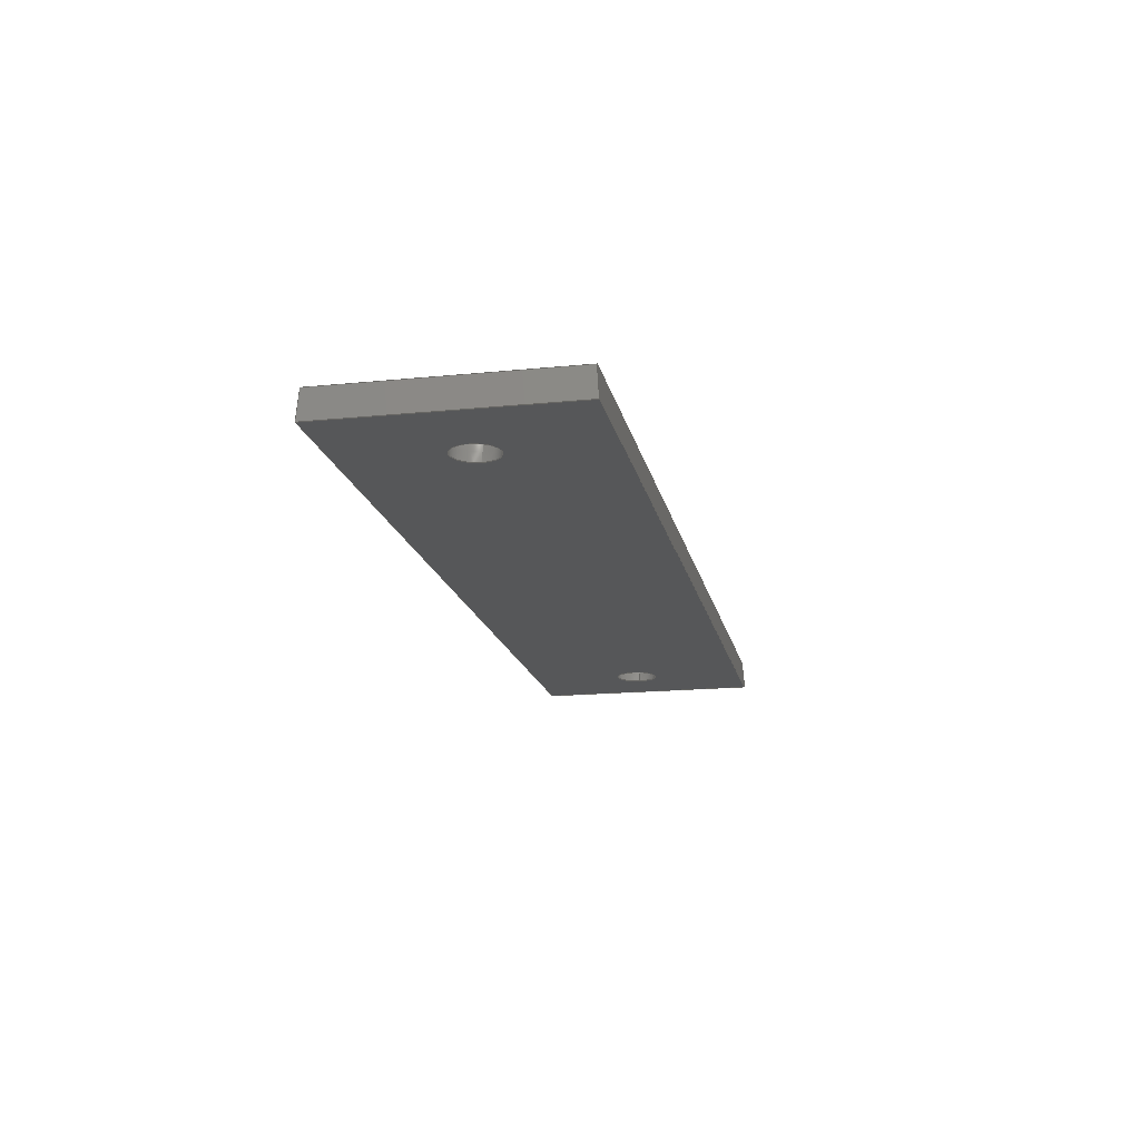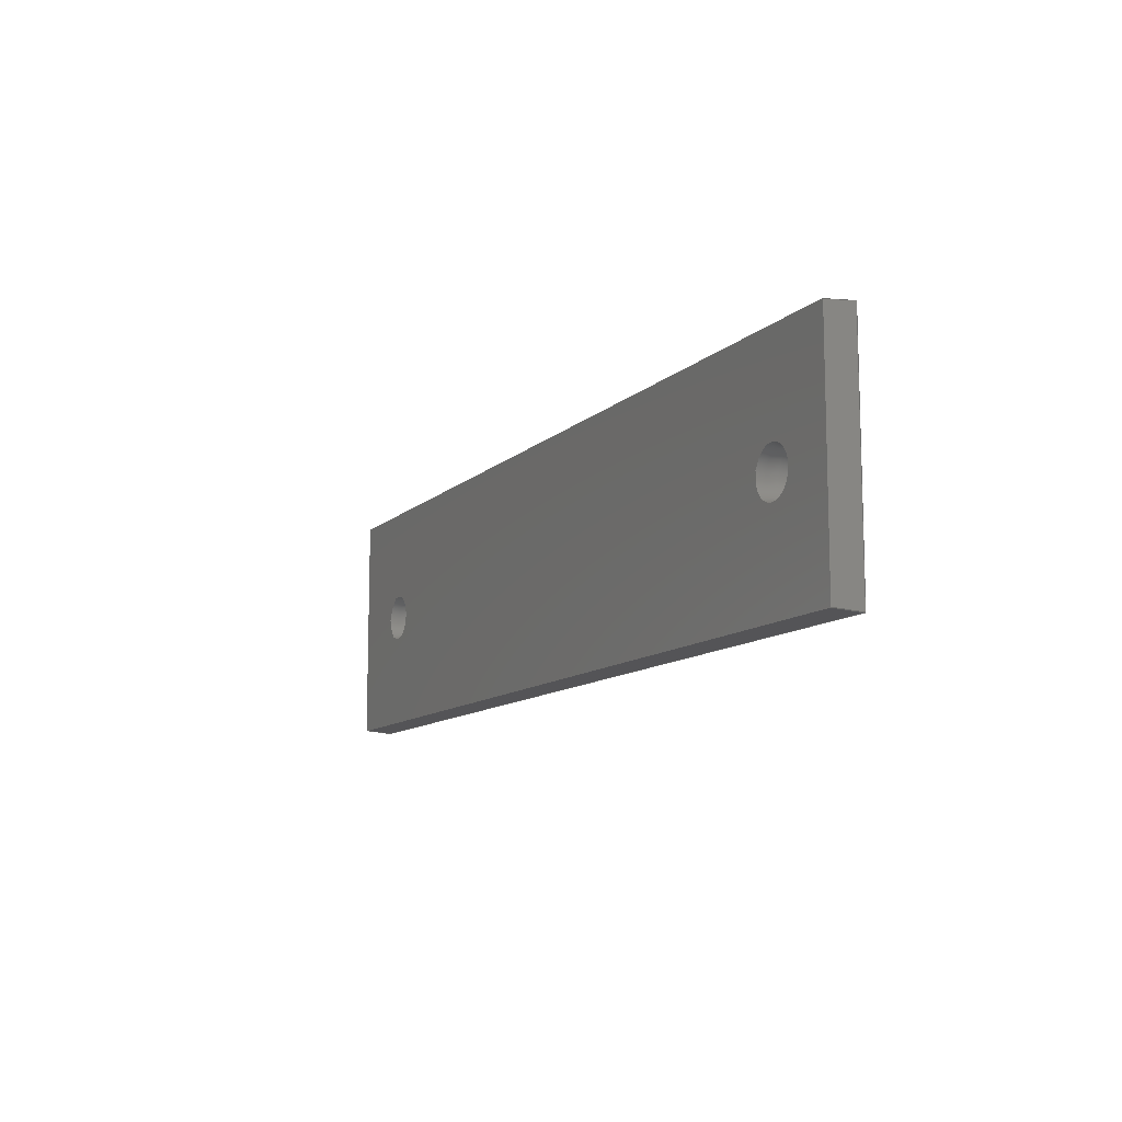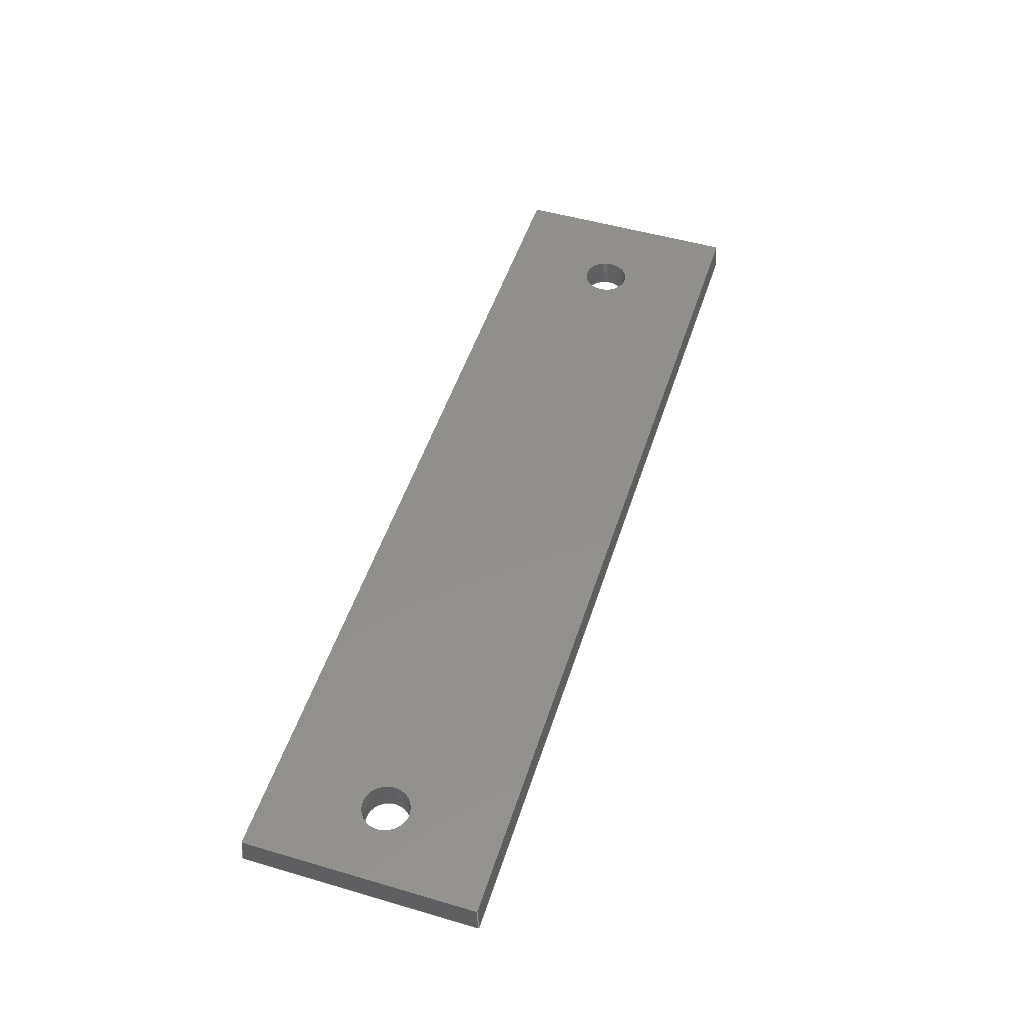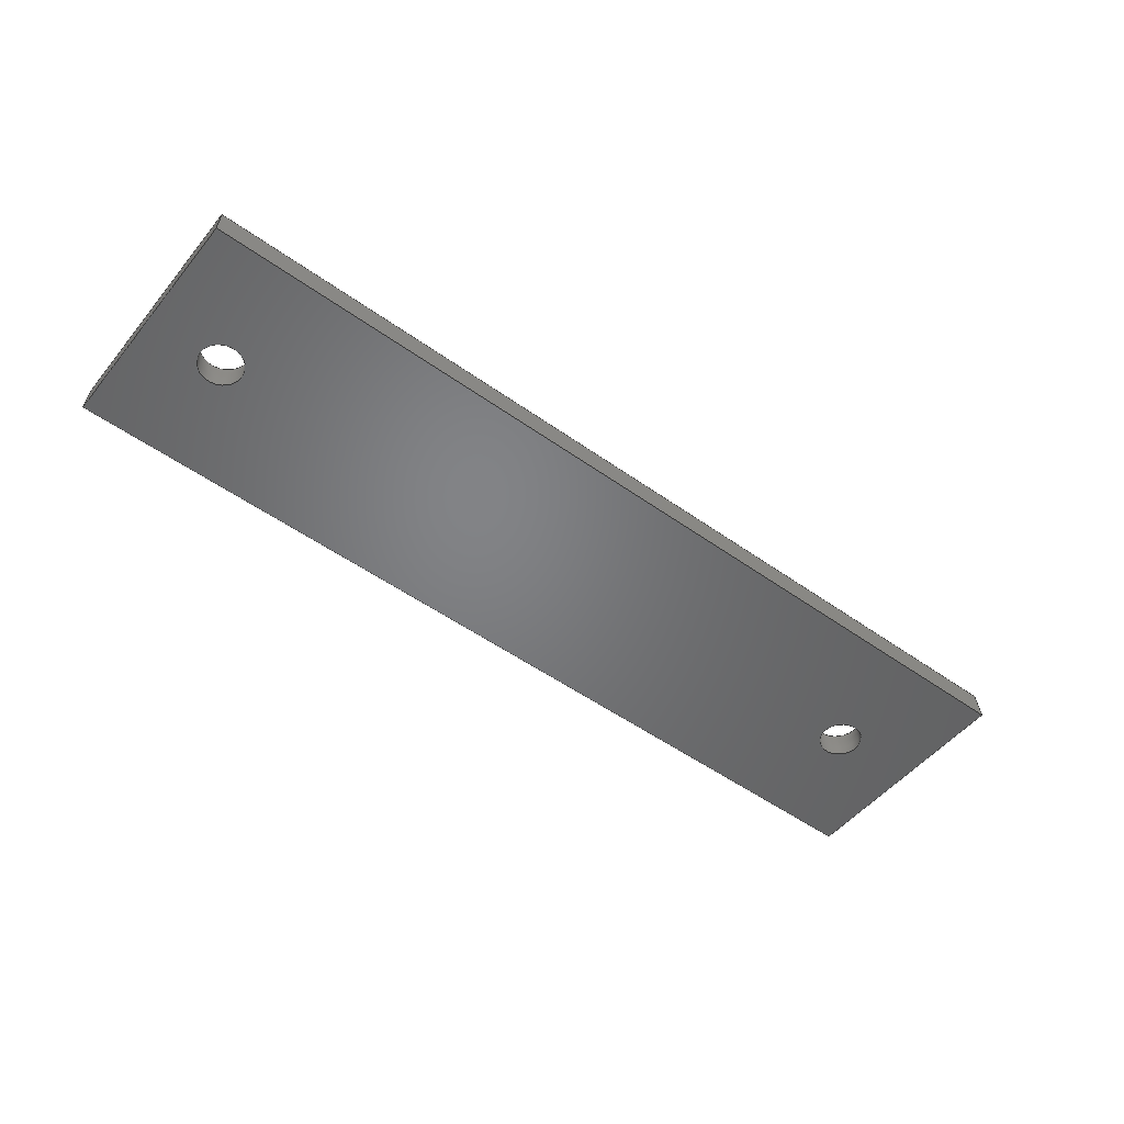
<metadata>
{"format":"step","ext":"step","renderer":"f3d","projection":"perspective","resolution":1024,"background":"white","views":[{"elev":-16.8,"azim":-78.5,"up":"+Z"},{"elev":-10.9,"azim":63.8,"up":"+Y"},{"elev":50.8,"azim":107.7,"up":"+Z"},{"elev":-51.2,"azim":142.1,"up":"+Z"}]}
</metadata>
<code>
ISO-10303-21;
DATA;
#1=(NAMED_UNIT(*)PLANE_ANGLE_UNIT()SI_UNIT($,.RADIAN.));
#2=PLANE_ANGLE_MEASURE_WITH_UNIT(PLANE_ANGLE_MEASURE(0.01745),#1);
#3=(CONVERSION_BASED_UNIT('DEGREE',#2)NAMED_UNIT(#4)PLANE_ANGLE_UNIT());
#4=DIMENSIONAL_EXPONENTS(0,0,0,0,0,0,0);
#5=(NAMED_UNIT(*)SI_UNIT($,.STERADIAN.)SOLID_ANGLE_UNIT());
#6=(LENGTH_UNIT()NAMED_UNIT(*)SI_UNIT(.MILLI.,.METRE.));
#7=UNCERTAINTY_MEASURE_WITH_UNIT(LENGTH_MEASURE(1e-05),#6,'DISTANCE_ACCURACY_VALUE','Maximum Tolerance applied to model');
#8=(GEOMETRIC_REPRESENTATION_CONTEXT(3)GLOBAL_UNCERTAINTY_ASSIGNED_CONTEXT((#7))GLOBAL_UNIT_ASSIGNED_CONTEXT((#6,#3,#5))REPRESENTATION_CONTEXT('','/var/folders/yd/rx44mv8j1nd6wcxdg6y43m6w0000gn/T/F0F4ABE3-97C3-41-9585-4C56733ECA4E.tmp'));
#9=CARTESIAN_POINT('',(0,0,0));
#10=DIRECTION('',(0,0,1));
#11=DIRECTION('',(1,0,0));
#12=AXIS2_PLACEMENT_3D('',#9,#10,#11);
#13=CARTESIAN_POINT('',(34.8,25.3,0.02072));
#14=DIRECTION('',(-0,0.9976,0.06906));
#15=DIRECTION('',(0,-0.06906,0.9976));
#16=AXIS2_PLACEMENT_3D('',#13,#14,#15);
#17=PLANE('',#16);
#18=CARTESIAN_POINT('',(-30.2,25.3,0));
#19=VERTEX_POINT('',#18);
#20=CARTESIAN_POINT('',(99.8,25.3,0));
#21=VERTEX_POINT('',#20);
#22=CARTESIAN_POINT('',(-30.2,25.3,0));
#23=DIRECTION('',(1,0,0));
#24=VECTOR('',#23,130);
#25=LINE('',#22,#24);
#26=EDGE_CURVE('',#19,#21,#25,.T.);
#27=ORIENTED_EDGE('',*,*,#26,.F.);
#28=CARTESIAN_POINT('',(-29.92,25.02,4));
#29=VERTEX_POINT('',#28);
#30=CARTESIAN_POINT('',(-29.92,25.02,4));
#31=DIRECTION('',(-0.0689,0.0689,-0.9952));
#32=VECTOR('',#31,4.019);
#33=LINE('',#30,#32);
#34=EDGE_CURVE('',#29,#19,#33,.T.);
#35=ORIENTED_EDGE('',*,*,#34,.F.);
#36=CARTESIAN_POINT('',(99.53,25.02,4));
#37=VERTEX_POINT('',#36);
#38=CARTESIAN_POINT('',(-29.92,25.02,4));
#39=DIRECTION('',(1,0,0));
#40=VECTOR('',#39,129.4);
#41=LINE('',#38,#40);
#42=EDGE_CURVE('',#29,#37,#41,.T.);
#43=ORIENTED_EDGE('',*,*,#42,.T.);
#44=CARTESIAN_POINT('',(99.53,25.02,4));
#45=DIRECTION('',(0.0689,0.0689,-0.9952));
#46=VECTOR('',#45,4.019);
#47=LINE('',#44,#46);
#48=EDGE_CURVE('',#37,#21,#47,.T.);
#49=ORIENTED_EDGE('',*,*,#48,.T.);
#50=EDGE_LOOP('',(#27,#35,#43,#49));
#51=FACE_BOUND('',#50,.T.);
#52=ADVANCED_FACE('',(#51),#17,.T.);
#53=CARTESIAN_POINT('',(-30.2,9,0));
#54=DIRECTION('',(-0.9976,0,0.06906));
#55=DIRECTION('',(0.06906,0,0.9976));
#56=AXIS2_PLACEMENT_3D('',#53,#54,#55);
#57=PLANE('',#56);
#58=CARTESIAN_POINT('',(-30.2,-7.301,0));
#59=VERTEX_POINT('',#58);
#60=CARTESIAN_POINT('',(-30.2,25.3,0));
#61=DIRECTION('',(0,-1,0));
#62=VECTOR('',#61,32.6);
#63=LINE('',#60,#62);
#64=EDGE_CURVE('',#19,#59,#63,.T.);
#65=ORIENTED_EDGE('',*,*,#64,.T.);
#66=CARTESIAN_POINT('',(-29.92,-7.024,4));
#67=VERTEX_POINT('',#66);
#68=CARTESIAN_POINT('',(-29.92,-7.024,4));
#69=DIRECTION('',(-0.0689,-0.0689,-0.9952));
#70=VECTOR('',#69,4.019);
#71=LINE('',#68,#70);
#72=EDGE_CURVE('',#67,#59,#71,.T.);
#73=ORIENTED_EDGE('',*,*,#72,.F.);
#74=CARTESIAN_POINT('',(-29.92,25.02,4));
#75=DIRECTION('',(-0,-1,-0));
#76=VECTOR('',#75,32.05);
#77=LINE('',#74,#76);
#78=EDGE_CURVE('',#29,#67,#77,.T.);
#79=ORIENTED_EDGE('',*,*,#78,.F.);
#80=ORIENTED_EDGE('',*,*,#34,.T.);
#81=EDGE_LOOP('',(#65,#73,#79,#80));
#82=FACE_BOUND('',#81,.T.);
#83=ADVANCED_FACE('',(#82),#57,.T.);
#84=CARTESIAN_POINT('',(34.8,-7.299,0.02072));
#85=DIRECTION('',(0,-0.9976,0.06906));
#86=DIRECTION('',(0,-0.06906,-0.9976));
#87=AXIS2_PLACEMENT_3D('',#84,#85,#86);
#88=PLANE('',#87);
#89=CARTESIAN_POINT('',(99.8,-7.301,0));
#90=VERTEX_POINT('',#89);
#91=CARTESIAN_POINT('',(-30.2,-7.301,0));
#92=DIRECTION('',(1,0,-0));
#93=VECTOR('',#92,130);
#94=LINE('',#91,#93);
#95=EDGE_CURVE('',#59,#90,#94,.T.);
#96=ORIENTED_EDGE('',*,*,#95,.T.);
#97=CARTESIAN_POINT('',(99.53,-7.024,4));
#98=VERTEX_POINT('',#97);
#99=CARTESIAN_POINT('',(99.53,-7.024,4));
#100=DIRECTION('',(0.0689,-0.0689,-0.9952));
#101=VECTOR('',#100,4.019);
#102=LINE('',#99,#101);
#103=EDGE_CURVE('',#98,#90,#102,.T.);
#104=ORIENTED_EDGE('',*,*,#103,.F.);
#105=CARTESIAN_POINT('',(-29.92,-7.024,4));
#106=DIRECTION('',(1,0,-0));
#107=VECTOR('',#106,129.4);
#108=LINE('',#105,#107);
#109=EDGE_CURVE('',#67,#98,#108,.T.);
#110=ORIENTED_EDGE('',*,*,#109,.F.);
#111=ORIENTED_EDGE('',*,*,#72,.T.);
#112=EDGE_LOOP('',(#96,#104,#110,#111));
#113=FACE_BOUND('',#112,.T.);
#114=ADVANCED_FACE('',(#113),#88,.T.);
#115=CARTESIAN_POINT('',(89.2,9,0));
#116=DIRECTION('',(0,0,1));
#117=DIRECTION('',(1,0,-0));
#118=AXIS2_PLACEMENT_3D('',#115,#116,#117);
#119=CONICAL_SURFACE('',#118,3.05,3.96);
#120=CARTESIAN_POINT('',(92.53,9,4));
#121=VERTEX_POINT('',#120);
#122=CARTESIAN_POINT('',(92.25,9,0));
#123=VERTEX_POINT('',#122);
#124=CARTESIAN_POINT('',(92.53,9,4));
#125=DIRECTION('',(-0.06906,-0,-0.9976));
#126=VECTOR('',#125,4.01);
#127=LINE('',#124,#126);
#128=EDGE_CURVE('',#121,#123,#127,.T.);
#129=ORIENTED_EDGE('',*,*,#128,.F.);
#130=CARTESIAN_POINT('',(89.2,9,4));
#131=DIRECTION('',(0,0,1));
#132=DIRECTION('',(1,0,-0));
#133=AXIS2_PLACEMENT_3D('',#130,#131,#132);
#134=CIRCLE('',#133,3.327);
#135=EDGE_CURVE('',#121,#121,#134,.T.);
#136=ORIENTED_EDGE('',*,*,#135,.T.);
#137=ORIENTED_EDGE('',*,*,#128,.T.);
#138=CARTESIAN_POINT('',(89.2,9,0));
#139=DIRECTION('',(0,0,1));
#140=DIRECTION('',(1,0,-0));
#141=AXIS2_PLACEMENT_3D('',#138,#139,#140);
#142=CIRCLE('',#141,3.05);
#143=EDGE_CURVE('',#123,#123,#142,.T.);
#144=ORIENTED_EDGE('',*,*,#143,.F.);
#145=EDGE_LOOP('',(#129,#136,#137,#144));
#146=FACE_BOUND('',#145,.T.);
#147=ADVANCED_FACE('',(#146),#119,.F.);
#148=CARTESIAN_POINT('',(99.8,9,0));
#149=DIRECTION('',(0.9976,0,0.06906));
#150=DIRECTION('',(0.06906,0,-0.9976));
#151=AXIS2_PLACEMENT_3D('',#148,#149,#150);
#152=PLANE('',#151);
#153=CARTESIAN_POINT('',(99.8,-7.301,0));
#154=DIRECTION('',(0,1,0));
#155=VECTOR('',#154,32.6);
#156=LINE('',#153,#155);
#157=EDGE_CURVE('',#90,#21,#156,.T.);
#158=ORIENTED_EDGE('',*,*,#157,.T.);
#159=ORIENTED_EDGE('',*,*,#48,.F.);
#160=CARTESIAN_POINT('',(99.53,-7.024,4));
#161=DIRECTION('',(-0,1,-0));
#162=VECTOR('',#161,32.05);
#163=LINE('',#160,#162);
#164=EDGE_CURVE('',#98,#37,#163,.T.);
#165=ORIENTED_EDGE('',*,*,#164,.F.);
#166=ORIENTED_EDGE('',*,*,#103,.T.);
#167=EDGE_LOOP('',(#158,#159,#165,#166));
#168=FACE_BOUND('',#167,.T.);
#169=ADVANCED_FACE('',(#168),#152,.T.);
#170=CARTESIAN_POINT('',(-17.3,9,0));
#171=DIRECTION('',(0,0,1));
#172=DIRECTION('',(1,0,-0));
#173=AXIS2_PLACEMENT_3D('',#170,#171,#172);
#174=CONICAL_SURFACE('',#173,3.05,3.96);
#175=CARTESIAN_POINT('',(-13.97,9,4));
#176=VERTEX_POINT('',#175);
#177=CARTESIAN_POINT('',(-14.25,9,0));
#178=VERTEX_POINT('',#177);
#179=CARTESIAN_POINT('',(-13.97,9,4));
#180=DIRECTION('',(-0.06906,-0,-0.9976));
#181=VECTOR('',#180,4.01);
#182=LINE('',#179,#181);
#183=EDGE_CURVE('',#176,#178,#182,.T.);
#184=ORIENTED_EDGE('',*,*,#183,.F.);
#185=CARTESIAN_POINT('',(-17.3,9,4));
#186=DIRECTION('',(0,0,1));
#187=DIRECTION('',(1,0,-0));
#188=AXIS2_PLACEMENT_3D('',#185,#186,#187);
#189=CIRCLE('',#188,3.327);
#190=EDGE_CURVE('',#176,#176,#189,.T.);
#191=ORIENTED_EDGE('',*,*,#190,.T.);
#192=ORIENTED_EDGE('',*,*,#183,.T.);
#193=CARTESIAN_POINT('',(-17.3,9,0));
#194=DIRECTION('',(0,0,1));
#195=DIRECTION('',(1,0,-0));
#196=AXIS2_PLACEMENT_3D('',#193,#194,#195);
#197=CIRCLE('',#196,3.05);
#198=EDGE_CURVE('',#178,#178,#197,.T.);
#199=ORIENTED_EDGE('',*,*,#198,.F.);
#200=EDGE_LOOP('',(#184,#191,#192,#199));
#201=FACE_BOUND('',#200,.T.);
#202=ADVANCED_FACE('',(#201),#174,.F.);
#203=CARTESIAN_POINT('',(0,0,4));
#204=DIRECTION('',(0,0,1));
#205=DIRECTION('',(1,0,0));
#206=AXIS2_PLACEMENT_3D('',#203,#204,#205);
#207=PLANE('',#206);
#208=ORIENTED_EDGE('',*,*,#42,.F.);
#209=ORIENTED_EDGE('',*,*,#78,.T.);
#210=ORIENTED_EDGE('',*,*,#109,.T.);
#211=ORIENTED_EDGE('',*,*,#164,.T.);
#212=EDGE_LOOP('',(#208,#209,#210,#211));
#213=FACE_BOUND('',#212,.T.);
#214=ORIENTED_EDGE('',*,*,#135,.F.);
#215=EDGE_LOOP('',(#214));
#216=FACE_BOUND('',#215,.T.);
#217=ORIENTED_EDGE('',*,*,#190,.F.);
#218=EDGE_LOOP('',(#217));
#219=FACE_BOUND('',#218,.T.);
#220=ADVANCED_FACE('',(#213,#216,#219),#207,.T.);
#221=CARTESIAN_POINT('',(0,0,0));
#222=DIRECTION('',(0,0,1));
#223=DIRECTION('',(1,0,0));
#224=AXIS2_PLACEMENT_3D('',#221,#222,#223);
#225=PLANE('',#224);
#226=ORIENTED_EDGE('',*,*,#26,.T.);
#227=ORIENTED_EDGE('',*,*,#157,.F.);
#228=ORIENTED_EDGE('',*,*,#95,.F.);
#229=ORIENTED_EDGE('',*,*,#64,.F.);
#230=EDGE_LOOP('',(#226,#227,#228,#229));
#231=FACE_BOUND('',#230,.T.);
#232=ORIENTED_EDGE('',*,*,#143,.T.);
#233=EDGE_LOOP('',(#232));
#234=FACE_BOUND('',#233,.T.);
#235=ORIENTED_EDGE('',*,*,#198,.T.);
#236=EDGE_LOOP('',(#235));
#237=FACE_BOUND('',#236,.T.);
#238=ADVANCED_FACE('',(#231,#234,#237),#225,.F.);
#239=CLOSED_SHELL('',(#52,#83,#114,#147,#169,#202,#220,#238));
#240=MANIFOLD_SOLID_BREP('Body 01',#239);
#241=COLOUR_RGB('',0.4941,0.4941,0.5255);
#242=FILL_AREA_STYLE_COLOUR('',#241);
#243=FILL_AREA_STYLE('',(#242));
#244=SURFACE_STYLE_FILL_AREA(#243);
#245=SURFACE_SIDE_STYLE('',(#244));
#246=SURFACE_STYLE_USAGE(.BOTH.,#245);
#247=PRESENTATION_STYLE_ASSIGNMENT((#246));
#248=STYLED_ITEM('',(#247),#240);
#249=(NAMED_UNIT(*)PLANE_ANGLE_UNIT()SI_UNIT($,.RADIAN.));
#250=PLANE_ANGLE_MEASURE_WITH_UNIT(PLANE_ANGLE_MEASURE(0.01745),#249);
#251=(CONVERSION_BASED_UNIT('DEGREE',#250)NAMED_UNIT(#252)PLANE_ANGLE_UNIT());
#252=DIMENSIONAL_EXPONENTS(0,0,0,0,0,0,0);
#253=(NAMED_UNIT(*)SI_UNIT($,.STERADIAN.)SOLID_ANGLE_UNIT());
#254=(LENGTH_UNIT()NAMED_UNIT(*)SI_UNIT(.MILLI.,.METRE.));
#255=UNCERTAINTY_MEASURE_WITH_UNIT(LENGTH_MEASURE(0.001),#254,'DISTANCE_ACCURACY_VALUE','Maximum Tolerance applied to model');
#256=(GEOMETRIC_REPRESENTATION_CONTEXT(3)GLOBAL_UNCERTAINTY_ASSIGNED_CONTEXT((#255))GLOBAL_UNIT_ASSIGNED_CONTEXT((#254,#251,#253))REPRESENTATION_CONTEXT('','0'));
#257=CARTESIAN_POINT('',(0,0,0));
#258=DIRECTION('',(0,0,1));
#259=DIRECTION('',(1,0,0));
#260=AXIS2_PLACEMENT_3D('',#257,#258,#259);
#261=CARTESIAN_POINT('',(0,0,0));
#262=DIRECTION('',(0,0,1));
#263=DIRECTION('',(1,0,-0));
#264=AXIS2_PLACEMENT_3D('',#261,#262,#263);
#265=ITEM_DEFINED_TRANSFORMATION('','',#264,#260);
#266=(REPRESENTATION_RELATIONSHIP('','',#270,#282)REPRESENTATION_RELATIONSHIP_WITH_TRANSFORMATION(#265)SHAPE_REPRESENTATION_RELATIONSHIP());
#267=NEXT_ASSEMBLY_USAGE_OCCURRENCE('Imported_1','Imported','Imported',#288,#278,$);
#268=PRODUCT_DEFINITION_SHAPE('','',#267);
#269=CONTEXT_DEPENDENT_SHAPE_REPRESENTATION(#266,#268);
#270=SHAPE_REPRESENTATION('Imported',(#260),#256);
#271=APPLICATION_CONTEXT('configuration controlled 3D design of mechanical parts and assemblies');
#272=APPLICATION_PROTOCOL_DEFINITION('international standard','configuration_control_3d_design_ed2_mim',2004,#271);
#273=PRODUCT_CONTEXT('',#271,'mechanical');
#274=PRODUCT_DEFINITION_CONTEXT('part definition',#271,'design');
#275=PRODUCT('0','0','',(#273));
#276=PRODUCT_RELATED_PRODUCT_CATEGORY('part','',(#275));
#277=PRODUCT_DEFINITION_FORMATION_WITH_SPECIFIED_SOURCE('','',#275,.NOT_KNOWN.);
#278=PRODUCT_DEFINITION('design','',#277,#274);
#279=PRODUCT_DEFINITION_SHAPE('','',#278);
#280=SHAPE_DEFINITION_REPRESENTATION(#279,#270);
#281=DRAUGHTING_MODEL('',(),#256);
#282=SHAPE_REPRESENTATION('/var/folders/yd/rx44mv8j1nd6wcxdg6y43m6w0000gn/T/F0F4ABE3-97C3-41-9585-4C56733ECA4E.tmp',(#12,#264),#8);
#283=ADVANCED_BREP_SHAPE_REPRESENTATION('/var/folders/yd/rx44mv8j1nd6wcxdg6y43m6w0000gn/T/F0F4ABE3-97C3-41-9585-4C56733ECA4E.tmp',(#240),#8);
#284=SHAPE_REPRESENTATION_RELATIONSHIP('','',#282,#283);
#285=PRODUCT('/var/folders/yd/rx44mv8j1nd6wcxdg6y43m6w0000gn/T/F0F4ABE3-97C3-41-9585-4C56733ECA4E.tmp','/var/folders/yd/rx44mv8j1nd6wcxdg6y43m6w0000gn/T/F0F4ABE3-97C3-41-9585-4C56733ECA4E.tmp','',(#273));
#286=PRODUCT_RELATED_PRODUCT_CATEGORY('part','',(#285));
#287=PRODUCT_DEFINITION_FORMATION_WITH_SPECIFIED_SOURCE('','',#285,.NOT_KNOWN.);
#288=PRODUCT_DEFINITION('design','',#287,#274);
#289=PRODUCT_DEFINITION_SHAPE('','',#288);
#290=SHAPE_DEFINITION_REPRESENTATION(#289,#282);
#291=DRAUGHTING_MODEL('',(),#8);
#292=MECHANICAL_DESIGN_GEOMETRIC_PRESENTATION_REPRESENTATION('',(#248),#8);
ENDSEC;
END-ISO-10303-21;

</code>
